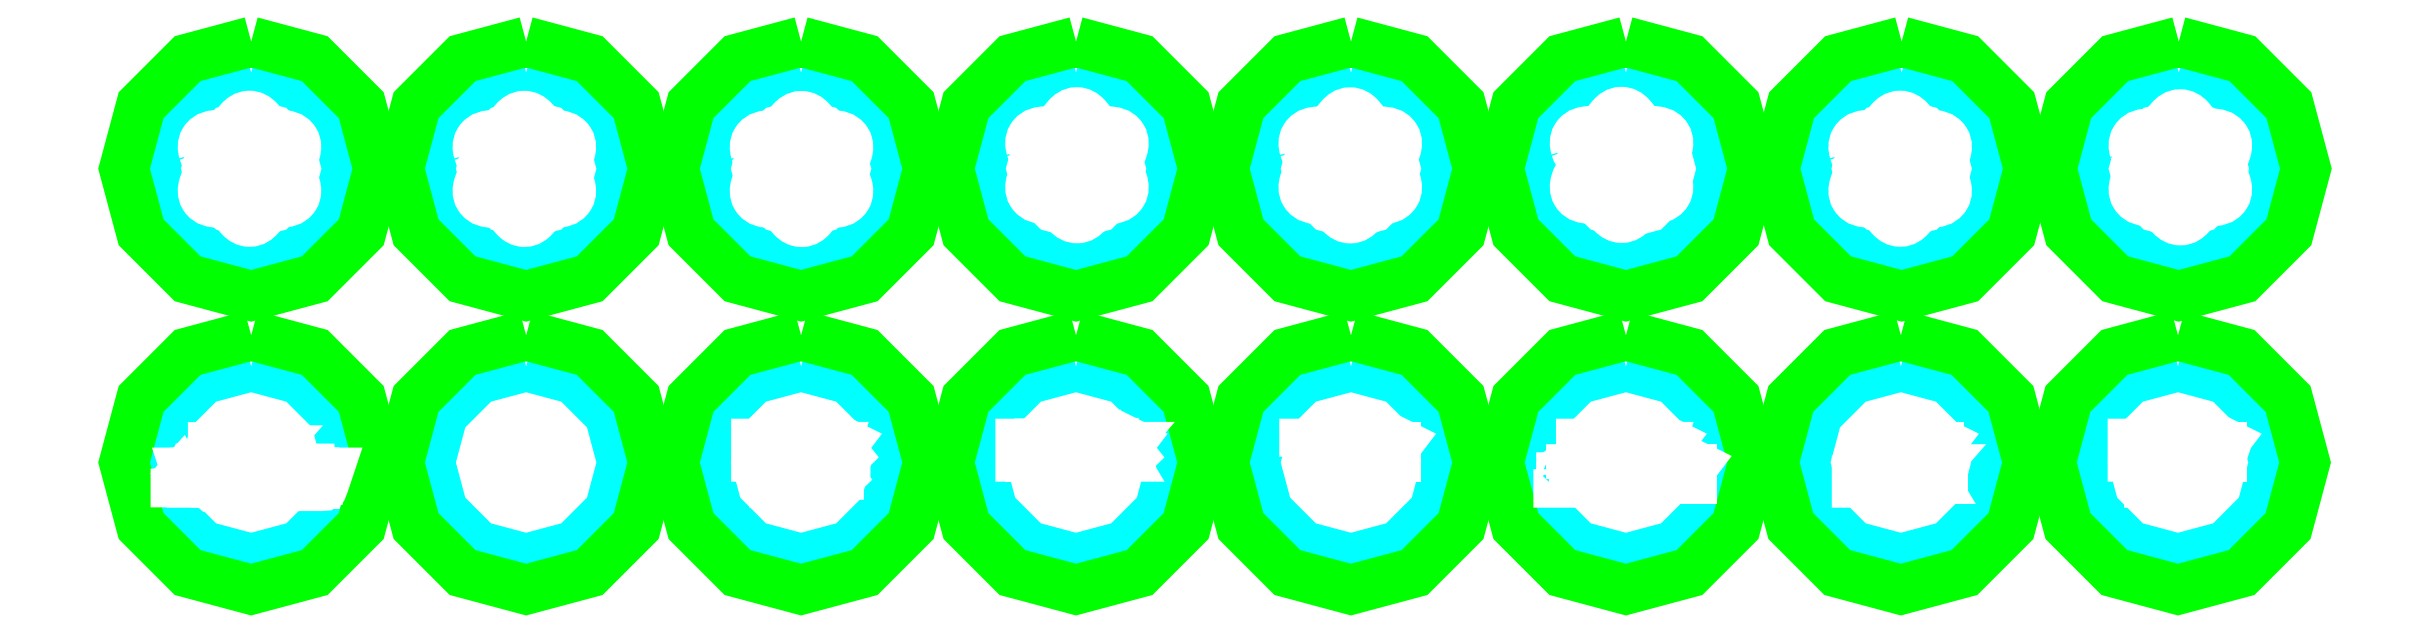
<metadata>
{"format":"dxf","ext":"dxf","renderer":"ezdxf+matplotlib","layout":"modelspace","background":"white","min_lineweight":24,"dpi":150}
</metadata>
<code>
0
SECTION
2
ENTITIES
0
INSERT
8
CZECH_Quantum_Tokens_wDL
2
block 2
10
0
20
0
30
0
0
INSERT
8
CZECH_Quantum_Tokens_wDL
2
block 3
10
0
20
0
30
0
0
INSERT
8
CZECH_Quantum_Tokens_wDL
2
block 4
10
0
20
0
30
0
0
INSERT
8
CZECH_Quantum_Tokens_wDL
2
block 5
10
0
20
0
30
0
0
INSERT
8
CZECH_Quantum_Tokens_wDL
2
block 6
10
0
20
0
30
0
0
INSERT
8
CZECH_Quantum_Tokens_wDL
2
block 7
10
0
20
0
30
0
0
INSERT
8
CZECH_Quantum_Tokens_wDL
2
block 8
10
0
20
0
30
0
0
INSERT
8
CZECH_Quantum_Tokens_wDL
2
block 9
10
0
20
0
30
0
0
INSERT
8
CZECH_Quantum_Tokens_wDL
2
block 10
10
0
20
0
30
0
0
INSERT
8
CZECH_Quantum_Tokens_wDL
2
block 11
10
0
20
0
30
0
0
INSERT
8
CZECH_Quantum_Tokens_wDL
2
block 12
10
0
20
0
30
0
0
INSERT
8
CZECH_Quantum_Tokens_wDL
2
block 13
10
0
20
0
30
0
0
INSERT
8
CZECH_Quantum_Tokens_wDL
2
block 14
10
0
20
0
30
0
0
INSERT
8
CZECH_Quantum_Tokens_wDL
2
block 15
10
0
20
0
30
0
0
INSERT
8
CZECH_Quantum_Tokens_wDL
2
block 16
10
0
20
0
30
0
0
INSERT
8
CZECH_Quantum_Tokens_wDL
2
block 17
10
0
20
0
30
0
0
INSERT
8
CZECH_Quantum_Tokens_wDL
2
block 18
10
0
20
0
30
0
0
INSERT
8
CZECH_Quantum_Tokens_wDL
2
block 19
10
0
20
0
30
0
0
INSERT
8
CZECH_Quantum_Tokens_wDL
2
block 20
10
0
20
0
30
0
0
INSERT
8
CZECH_Quantum_Tokens_wDL
2
block 21
10
0
20
0
30
0
0
INSERT
8
CZECH_Quantum_Tokens_wDL
2
block 22
10
0
20
0
30
0
0
INSERT
8
CZECH_Quantum_Tokens_wDL
2
block 23
10
0
20
0
30
0
0
INSERT
8
CZECH_Quantum_Tokens_wDL
2
block 24
10
0
20
0
30
0
0
INSERT
8
CZECH_Quantum_Tokens_wDL
2
block 25
10
0
20
0
30
0
0
INSERT
8
CZECH_Quantum_Tokens_wDL
2
block 26
10
0
20
0
30
0
0
INSERT
8
CZECH_Quantum_Tokens_wDL
2
block 27
10
0
20
0
30
0
0
INSERT
8
CZECH_Quantum_Tokens_wDL
2
block 28
10
0
20
0
30
0
0
INSERT
8
CZECH_Quantum_Tokens_wDL
2
block 29
10
0
20
0
30
0
0
INSERT
8
CZECH_Quantum_Tokens_wDL
2
block 30
10
0
20
0
30
0
0
INSERT
8
CZECH_Quantum_Tokens_wDL
2
block 31
10
0
20
0
30
0
0
INSERT
8
CZECH_Quantum_Tokens_wDL
2
block 32
10
0
20
0
30
0
0
INSERT
8
CZECH_Quantum_Tokens_wDL
2
block 33
10
0
20
0
30
0
0
INSERT
8
CZECH_Quantum_Tokens_wDL
2
block 35
10
0
20
0
30
0
0
INSERT
8
CZECH_Quantum_Tokens_wDL
2
block 37
10
0
20
0
30
0
0
INSERT
8
CZECH_Quantum_Tokens_wDL
2
block 39
10
0
20
0
30
0
0
INSERT
8
CZECH_Quantum_Tokens_wDL
2
block 41
10
0
20
0
30
0
0
INSERT
8
CZECH_Quantum_Tokens_wDL
2
block 43
10
0
20
0
30
0
0
INSERT
8
CZECH_Quantum_Tokens_wDL
2
block 45
10
0
20
0
30
0
0
INSERT
8
CZECH_Quantum_Tokens_wDL
2
block 47
10
0
20
0
30
0
0
INSERT
8
Layer 2
2
block 49
10
0
20
0
30
0
0
INSERT
8
Layer 2
2
block 50
10
0
20
0
30
0
0
INSERT
8
Layer 2
2
block 51
10
0
20
0
30
0
0
INSERT
8
Layer 2
2
block 52
10
0
20
0
30
0
0
INSERT
8
Layer 2
2
block 53
10
0
20
0
30
0
0
INSERT
8
Layer 2
2
block 54
10
0
20
0
30
0
0
INSERT
8
Layer 2
2
block 55
10
0
20
0
30
0
0
INSERT
8
Layer 2
2
block 56
10
0
20
0
30
0
0
INSERT
8
Layer 2
2
block 57
10
0
20
0
30
0
0
ENDSEC
0
EOF

</code>
